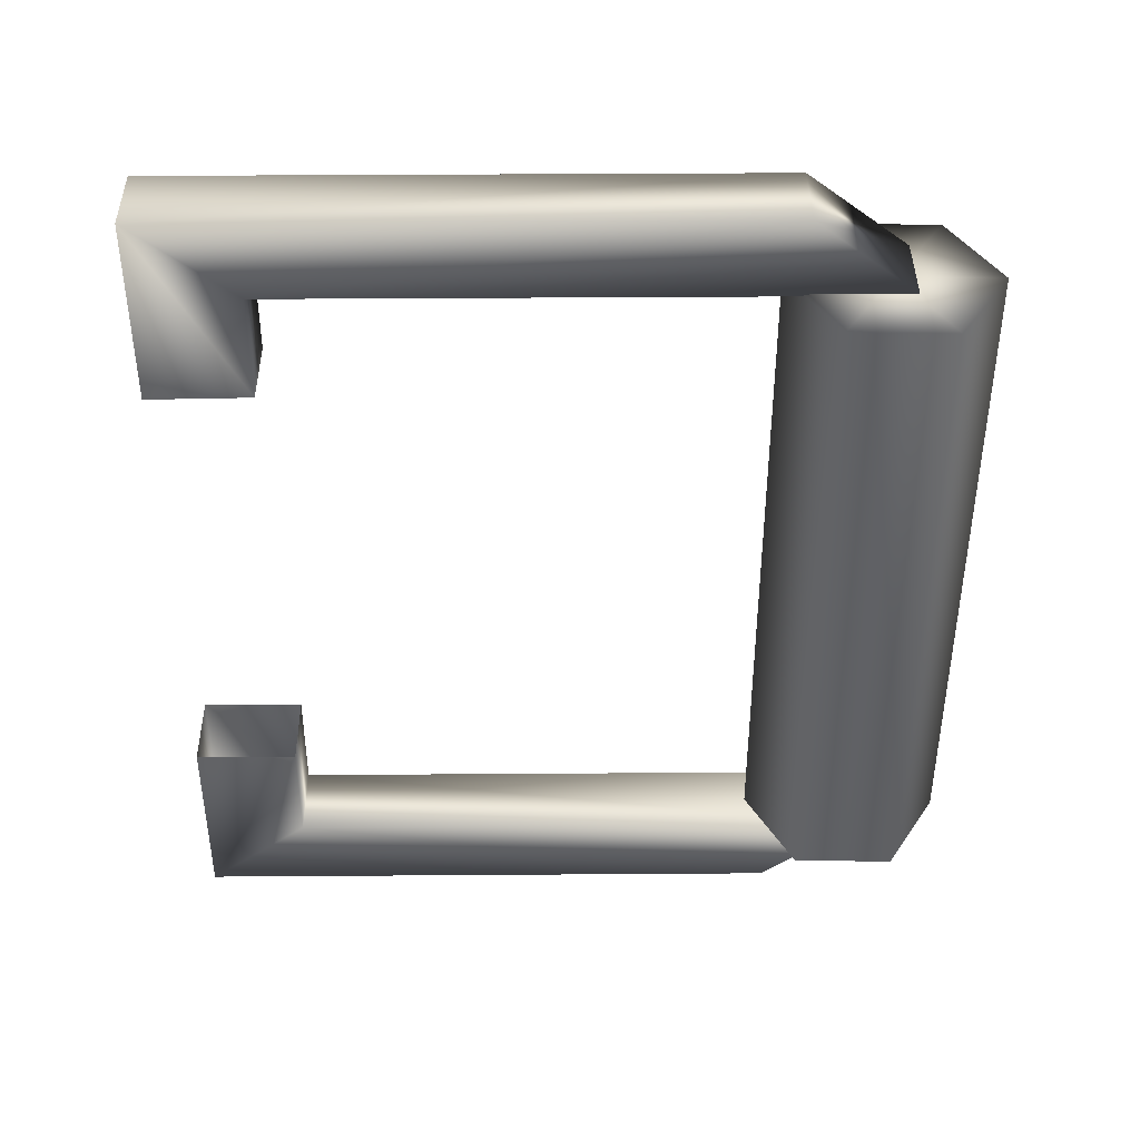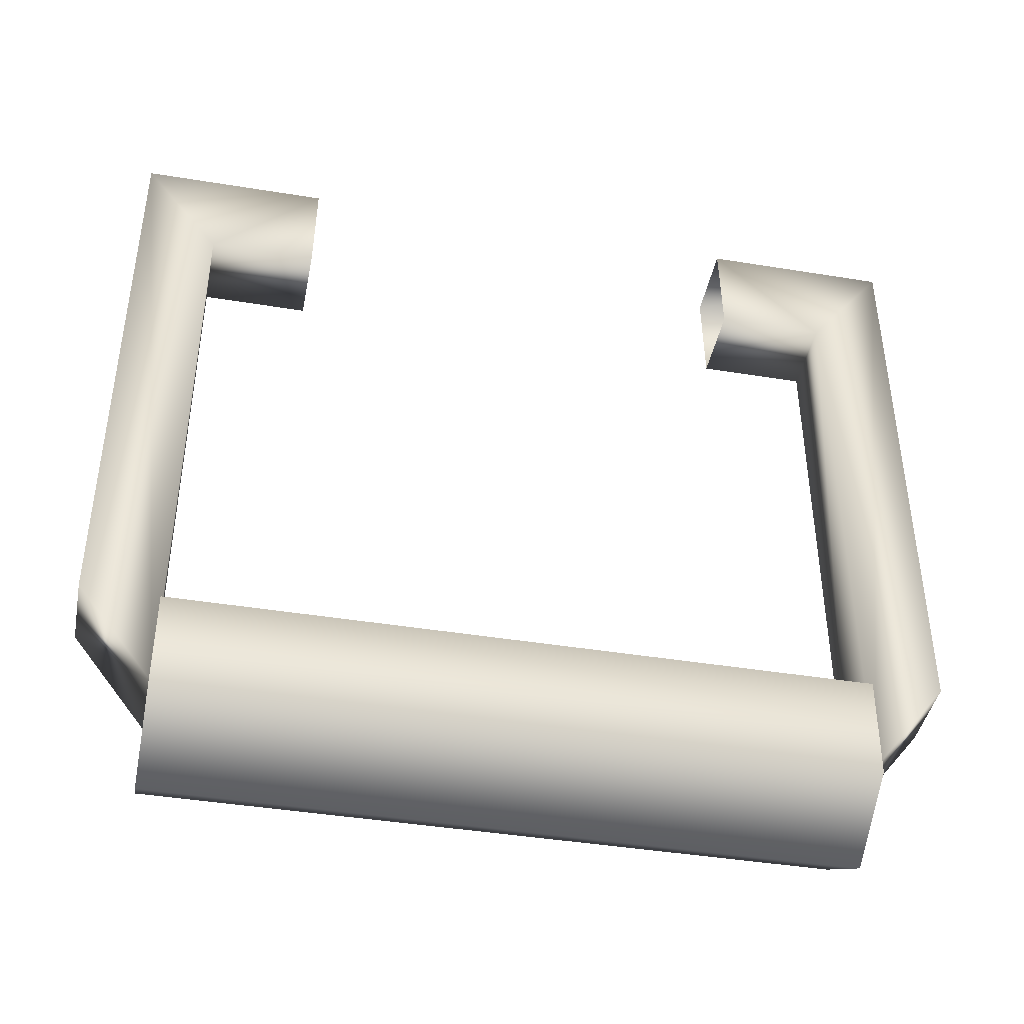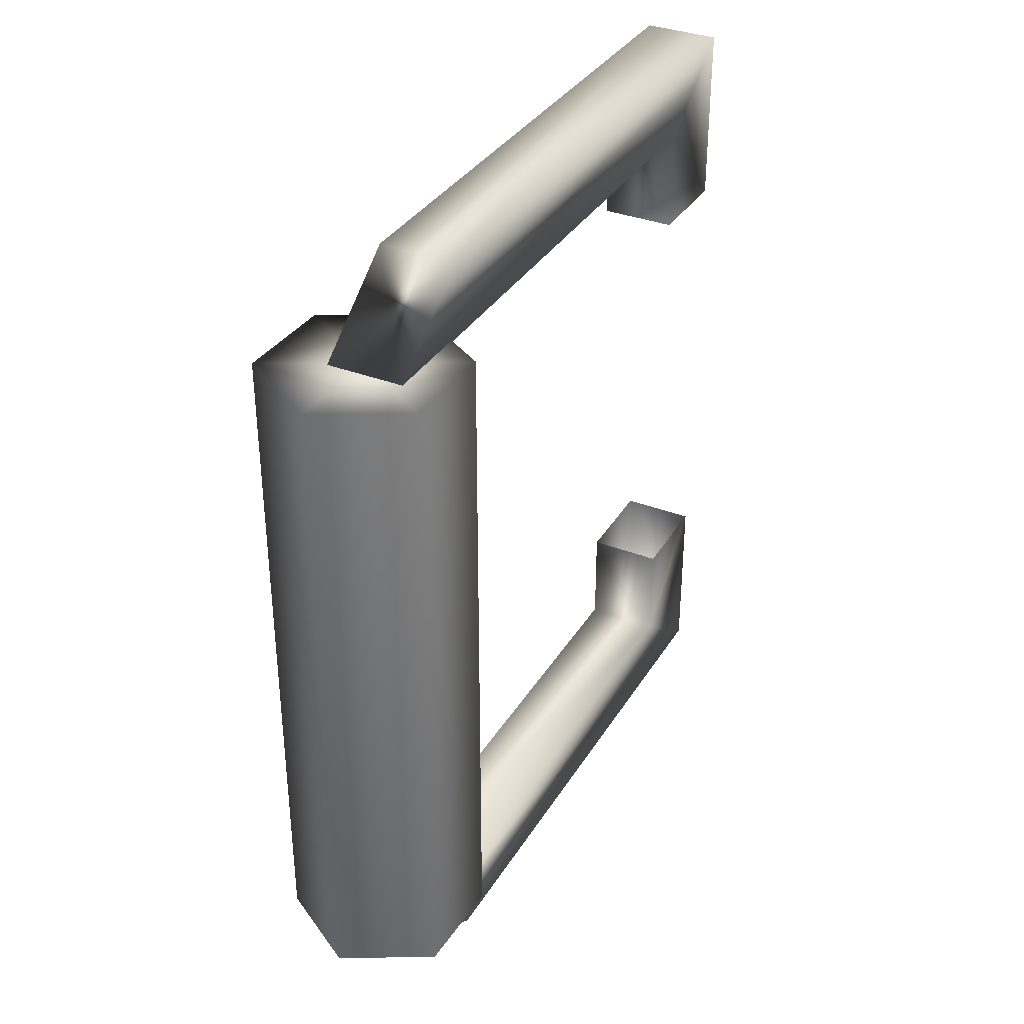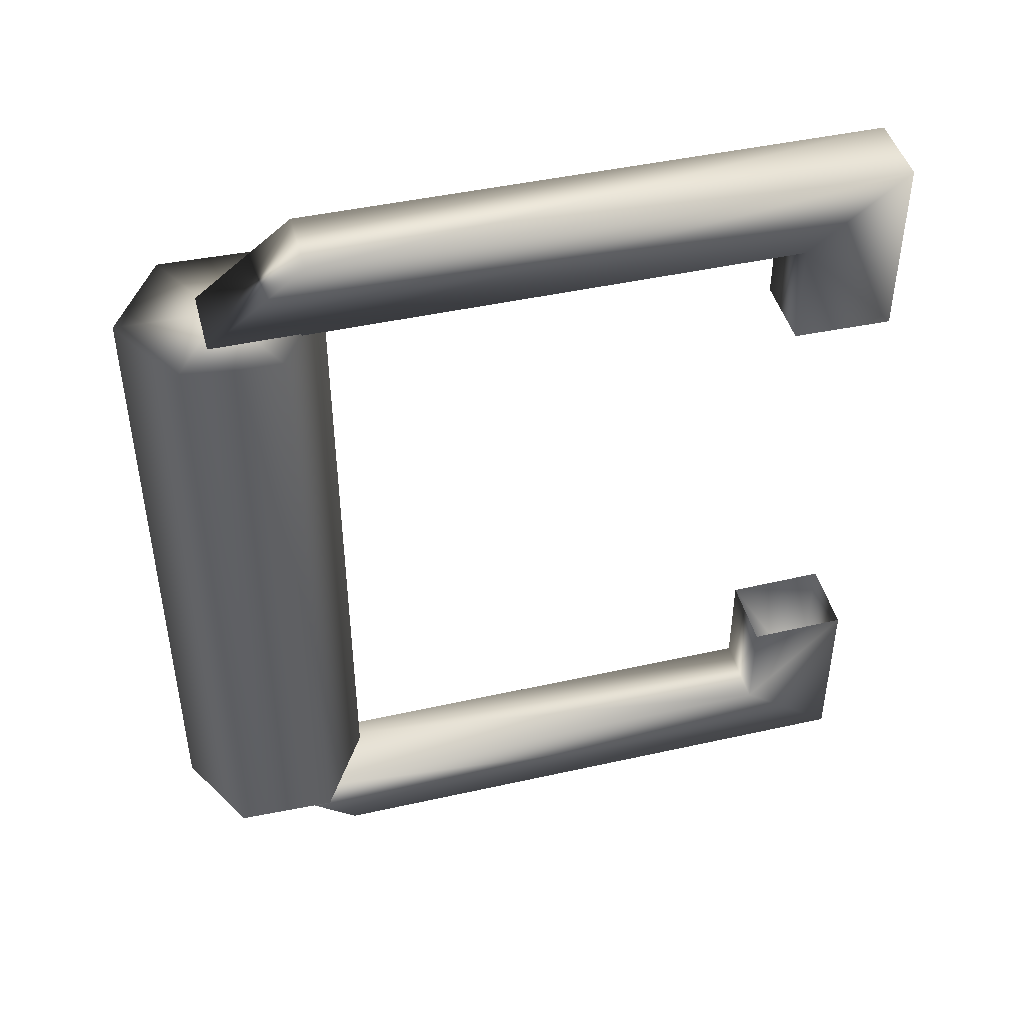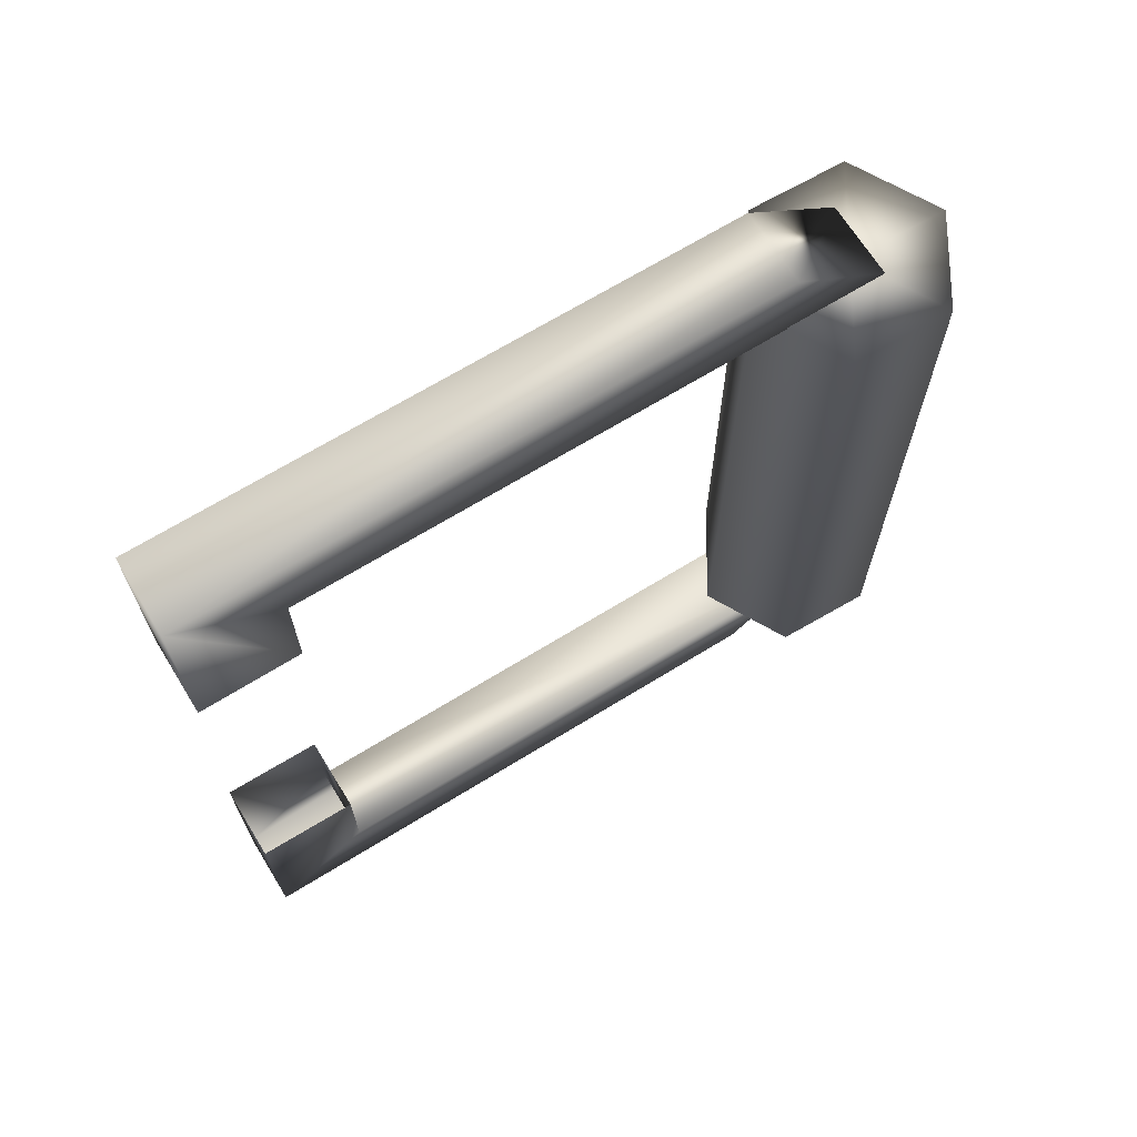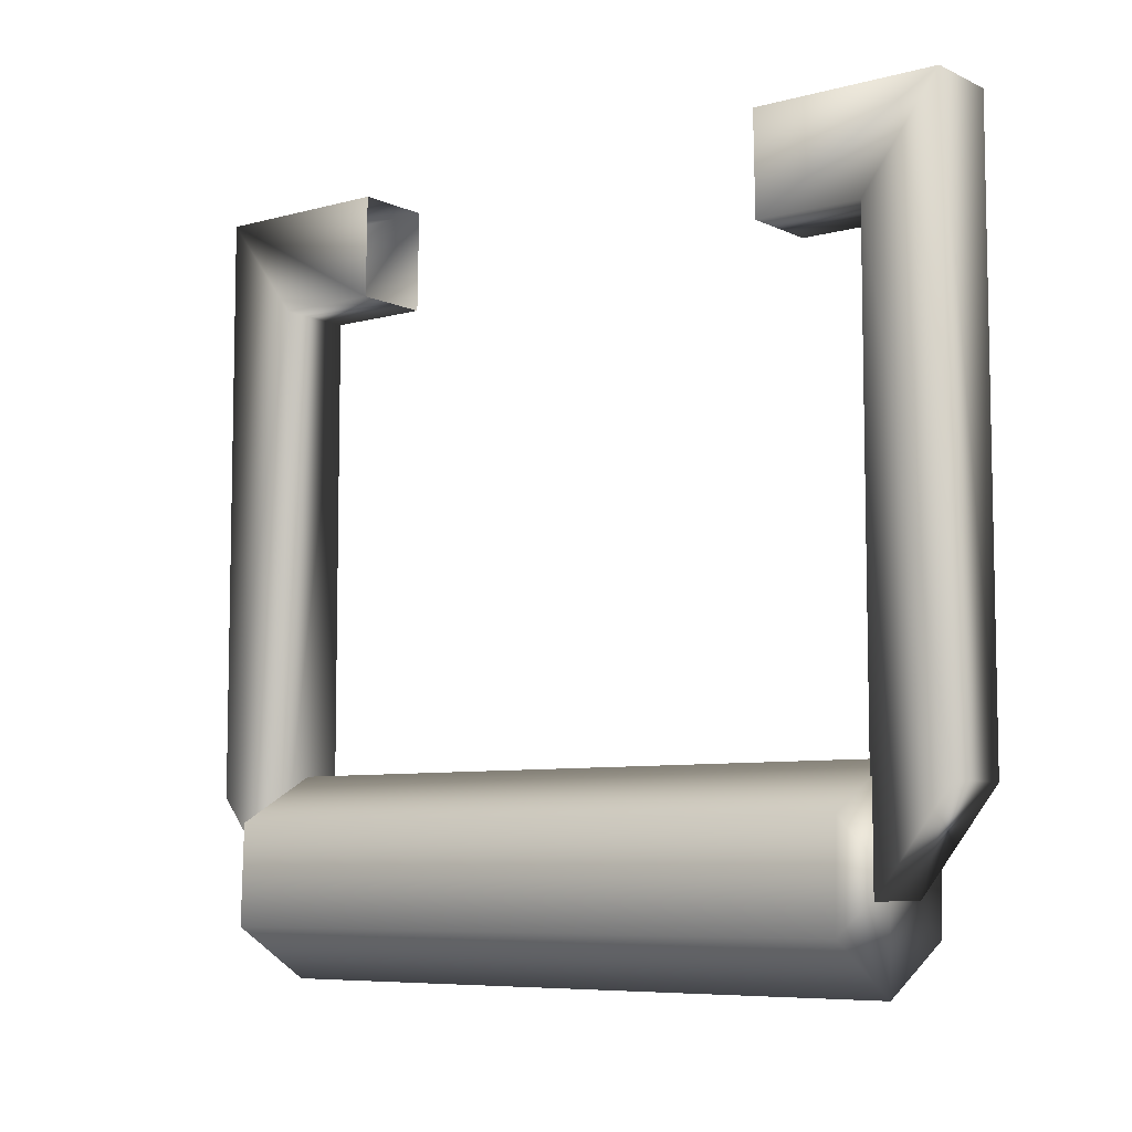
<metadata>
{"format":"obj","ext":"obj","renderer":"f3d","projection":"perspective","resolution":1024,"background":"white","views":[{"elev":40.8,"azim":-90.5,"up":"+Z"},{"elev":-42.2,"azim":78.9,"up":"+Y"},{"elev":34.8,"azim":27.4,"up":"+Z"},{"elev":45.1,"azim":75.5,"up":"+Z"},{"elev":67.8,"azim":-121.7,"up":"+Z"},{"elev":-7.2,"azim":-52.2,"up":"+Y"}]}
</metadata>
<code>
g mesh
v 0.02602 -0.3331 -0.1722
v 0.02602 0.02502 -0.2122
v 0.02602 -0.2812 -0.2122
v 0.001493 -0.2708 -0.1683
v -2.148e-08 -0.3221 -0.1683
v 0.04522 -0.2978 -0.1683
v -2.148e-08 -0.3221 -0.1683
v 0.04373 -0.3491 -0.1683
v -0.001493 -0.3735 -0.1683
v -0.04522 -0.3465 -0.1683
v -0.04373 -0.2952 -0.1683
v -2.148e-08 -0.3221 -0.1683
v 0.001493 -0.2708 -0.1683
v 0.04522 -0.2978 0.1766
v -2.148e-08 -0.3221 0.1766
v 0.001493 -0.2708 0.1766
v 0.04373 -0.3491 0.1766
v -2.148e-08 -0.3221 0.1766
v -0.001493 -0.3735 0.1766
v -0.04522 -0.3465 0.1766
v -0.04373 -0.2952 0.1766
v 0.001493 -0.2708 0.1766
v -2.148e-08 -0.3221 0.1766
v 0.02602 -0.3331 0.1755
v 0.02602 -0.2812 0.2155
v 0.02602 0.02502 0.2155
v -0.01394 -0.3331 -0.1722
v 0.02602 -0.02738 -0.1722
v 0.02602 -0.3331 -0.1722
v -0.01394 -0.02738 -0.1722
v 0.02602 -0.02738 -0.1173
v -0.01394 -0.02738 -0.1173
v -0.01394 0.02502 -0.2122
v -0.01394 -0.2812 -0.2122
v 0.02602 -0.2812 -0.2122
v 0.02602 0.02502 -0.2122
v -0.01394 -0.2812 -0.2122
v -0.01394 -0.3331 -0.1722
v 0.02602 -0.3331 -0.1722
v 0.02602 -0.2812 -0.2122
v 0.02602 -0.3331 -0.1722
v 0.02602 -0.02738 -0.1722
v 0.02602 0.02502 -0.2122
v 0.02602 0.02502 -0.1165
v 0.02602 -0.02738 -0.1173
v -0.01394 -0.2812 -0.2122
v -0.01394 -0.02738 -0.1722
v -0.01394 -0.3331 -0.1722
v -0.01394 0.02502 -0.2122
v -0.01394 -0.02738 -0.1173
v -0.01394 0.02502 -0.1165
v 0.02602 0.02502 -0.2122
v 0.02602 0.02502 -0.1165
v -0.01394 0.02502 -0.1165
v -0.01394 0.02502 -0.2122
v 0.04373 -0.3491 -0.1683
v 0.04522 -0.2978 0.1766
v 0.04522 -0.2978 -0.1683
v 0.04373 -0.3491 0.1766
v -0.001493 -0.3735 -0.1683
v -0.001493 -0.3735 0.1766
v -0.04522 -0.3465 -0.1683
v -0.04522 -0.3465 0.1766
v 0.04522 -0.2978 -0.1683
v 0.04522 -0.2978 0.1766
v 0.001493 -0.2708 0.1766
v 0.001493 -0.2708 -0.1683
v -0.04373 -0.2952 0.1766
v -0.04373 -0.2952 -0.1683
v -0.04522 -0.3465 0.1766
v -0.04522 -0.3465 -0.1683
v -0.01394 -0.3331 0.1755
v 0.02602 -0.3331 0.1755
v 0.02602 -0.02738 0.1755
v -0.01394 -0.02738 0.1755
v 0.02602 -0.02738 0.1207
v -0.01394 -0.02738 0.1207
v -0.01394 0.02502 0.2155
v 0.02602 0.02502 0.2155
v 0.02602 -0.2812 0.2155
v -0.01394 -0.2812 0.2155
v -0.01394 -0.2812 0.2155
v 0.02602 -0.2812 0.2155
v 0.02602 -0.3331 0.1755
v -0.01394 -0.3331 0.1755
v 0.02602 -0.3331 0.1755
v 0.02602 0.02502 0.2155
v 0.02602 -0.02738 0.1755
v 0.02602 0.02502 0.1199
v 0.02602 -0.02738 0.1207
v -0.01394 -0.2812 0.2155
v -0.01394 -0.3331 0.1755
v -0.01394 -0.02738 0.1755
v -0.01394 0.02502 0.2155
v -0.01394 -0.02738 0.1207
v -0.01394 0.02502 0.1199
v 0.02602 0.02502 0.2155
v -0.01394 0.02502 0.2155
v -0.01394 0.02502 0.1199
v 0.02602 0.02502 0.1199
g mesh_0
f 3 2 1
f 6 5 4
f 8 7 6
f 9 7 8
f 10 7 9
f 11 7 10
f 13 12 11
f 16 15 14
f 14 18 17
f 17 18 19
f 19 18 20
f 20 18 21
f 21 23 22
f 26 25 24
f 29 28 27
f 28 30 27
f 28 31 30
f 31 32 30
f 35 34 33
f 36 35 33
f 39 38 37
f 40 39 37
f 43 42 41
f 43 44 42
f 44 45 42
f 48 47 46
f 47 49 46
f 47 50 49
f 50 51 49
f 54 53 52
f 55 54 52
f 58 57 56
f 57 59 56
f 56 59 60
f 59 61 60
f 60 61 62
f 61 63 62
f 66 65 64
f 67 66 64
f 68 66 67
f 69 68 67
f 70 68 69
f 71 70 69
f 74 73 72
f 75 74 72
f 76 74 75
f 77 76 75
f 80 79 78
f 81 80 78
f 84 83 82
f 85 84 82
f 88 87 86
f 89 87 88
f 90 89 88
f 93 92 91
f 94 93 91
f 95 93 94
f 96 95 94
f 99 98 97
f 100 99 97

</code>
